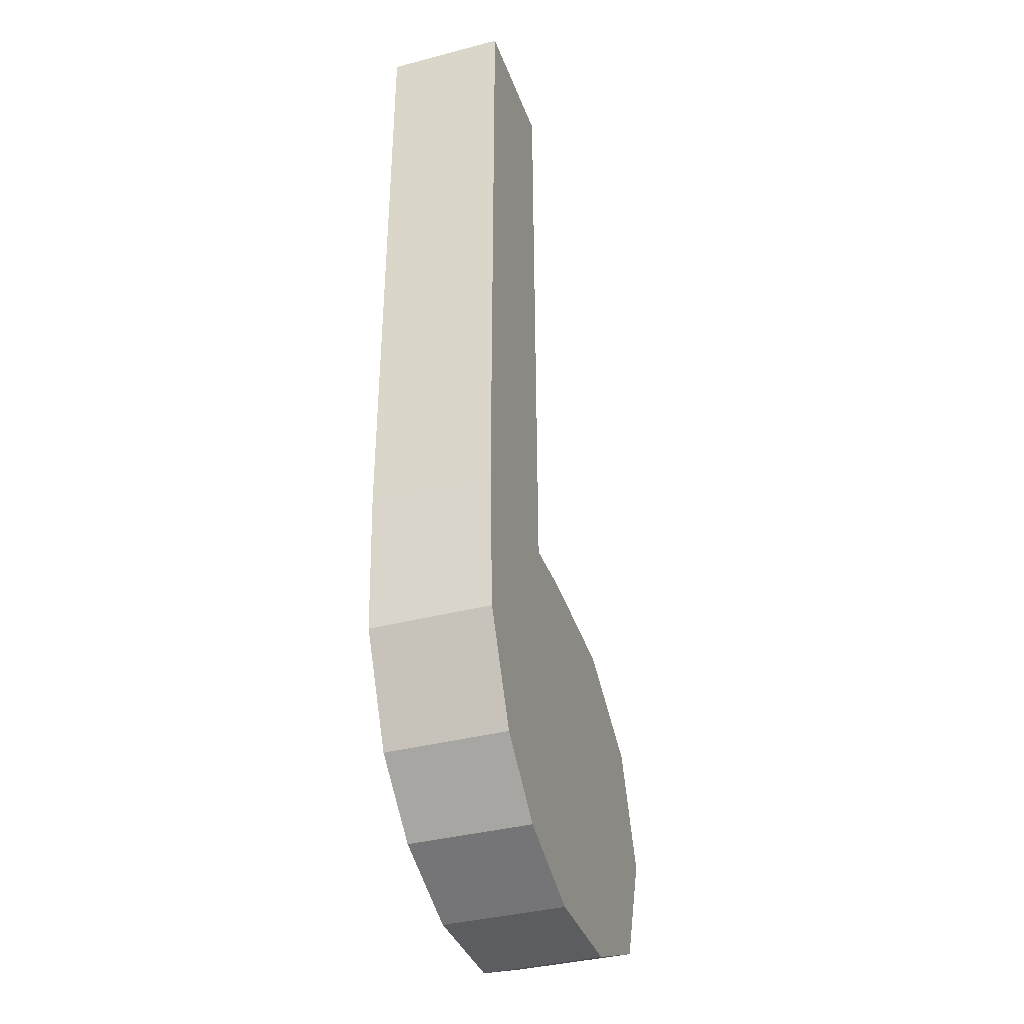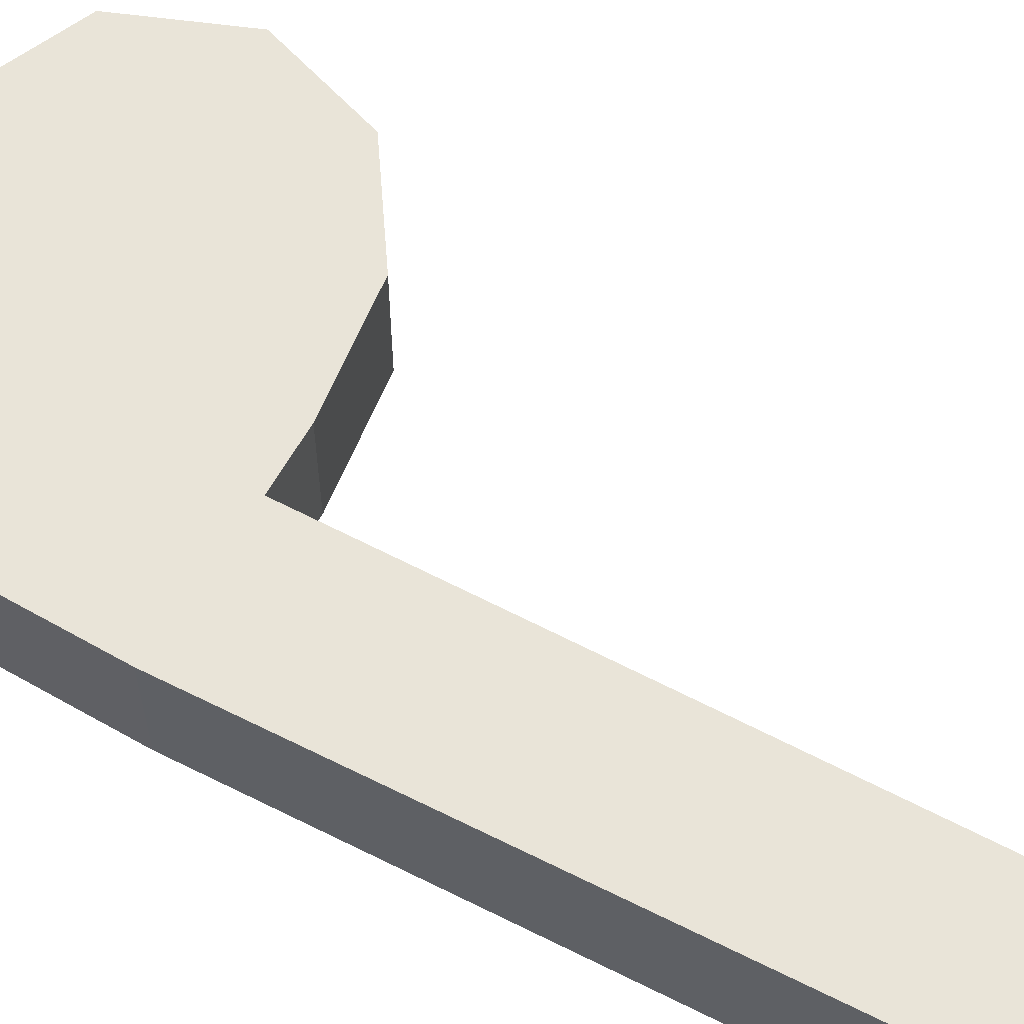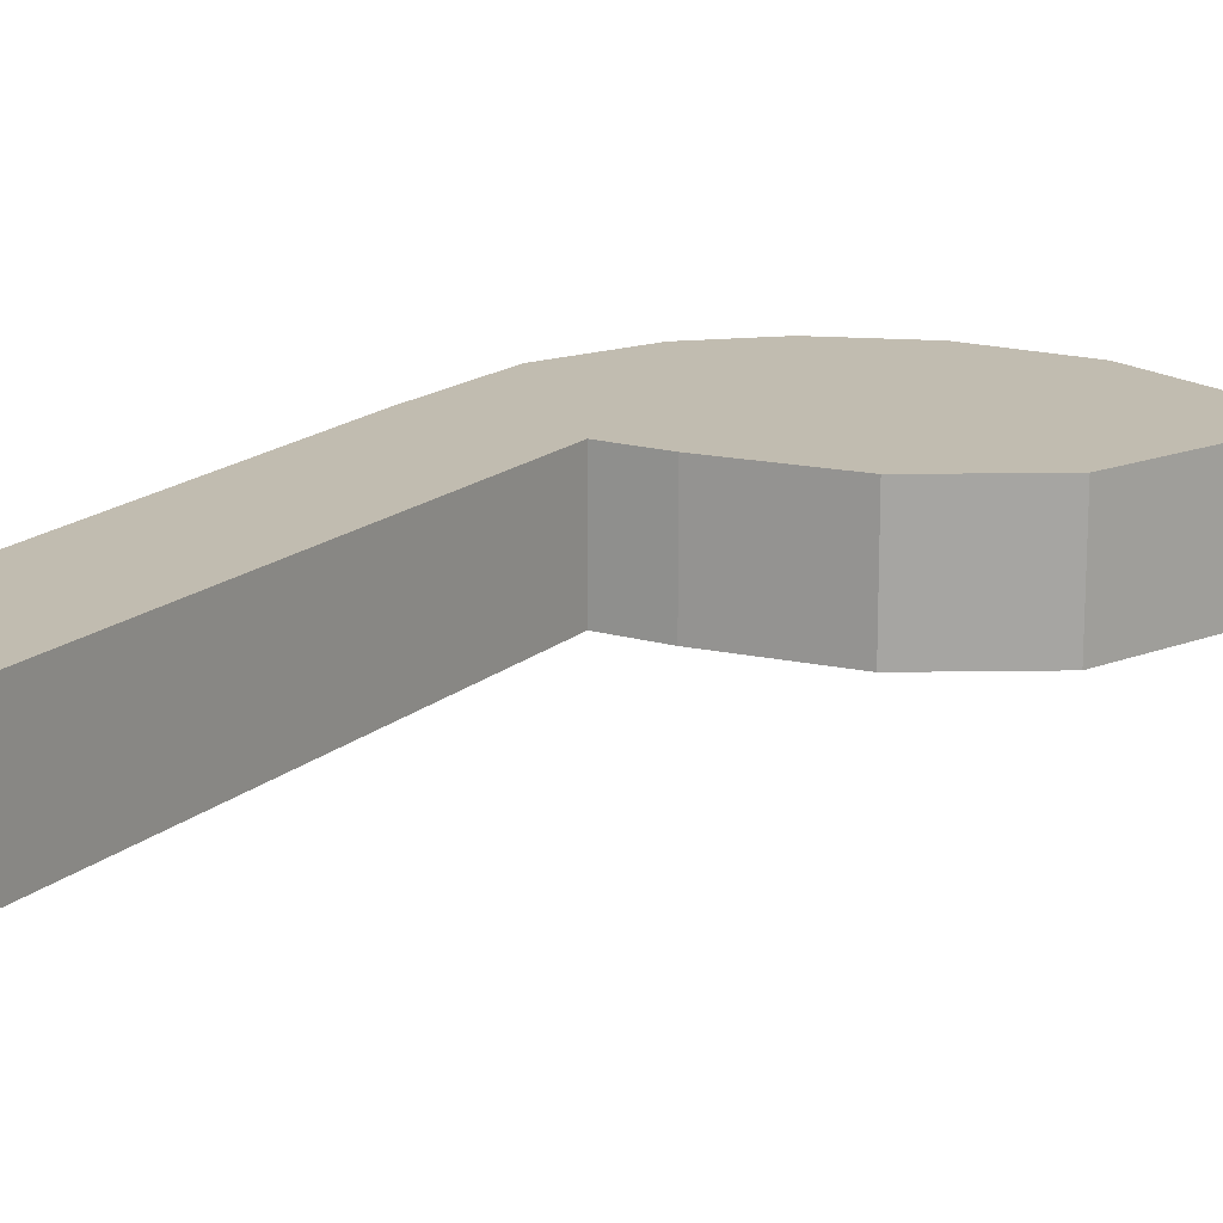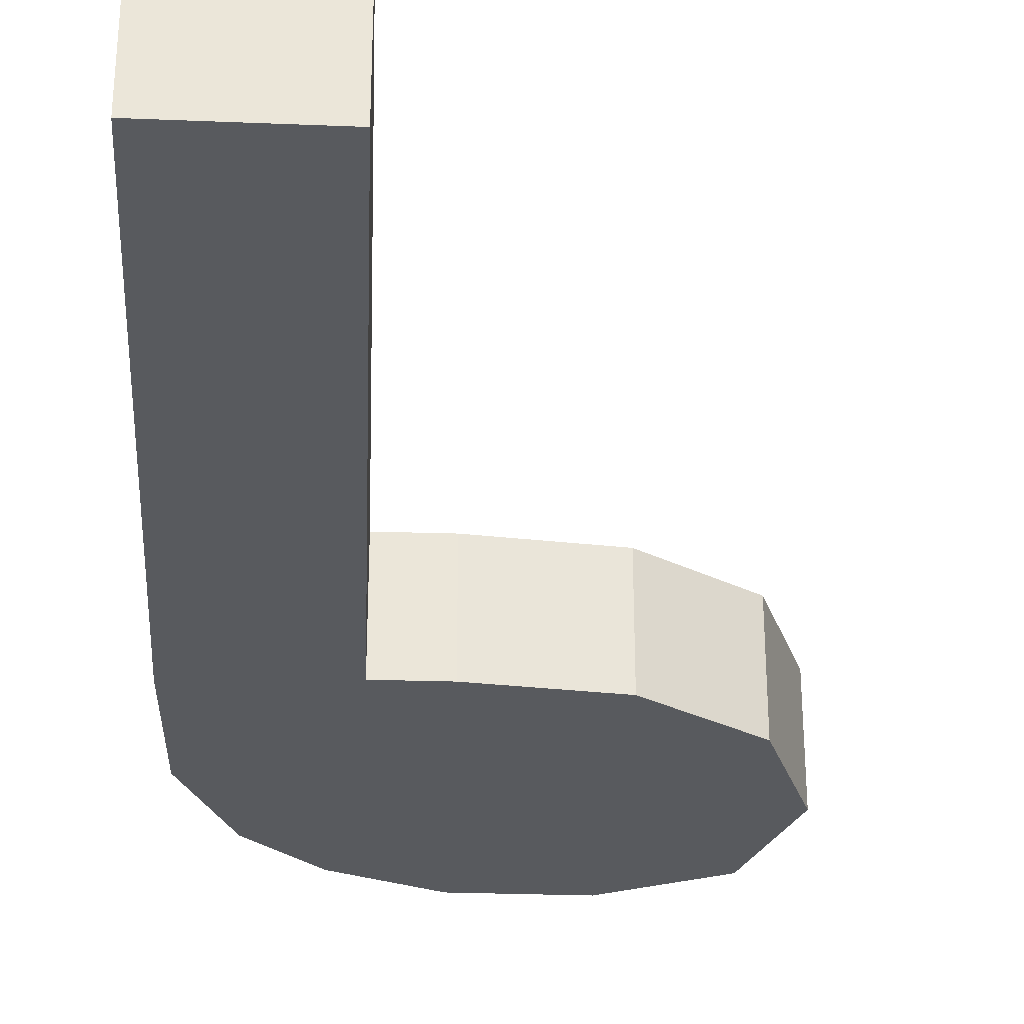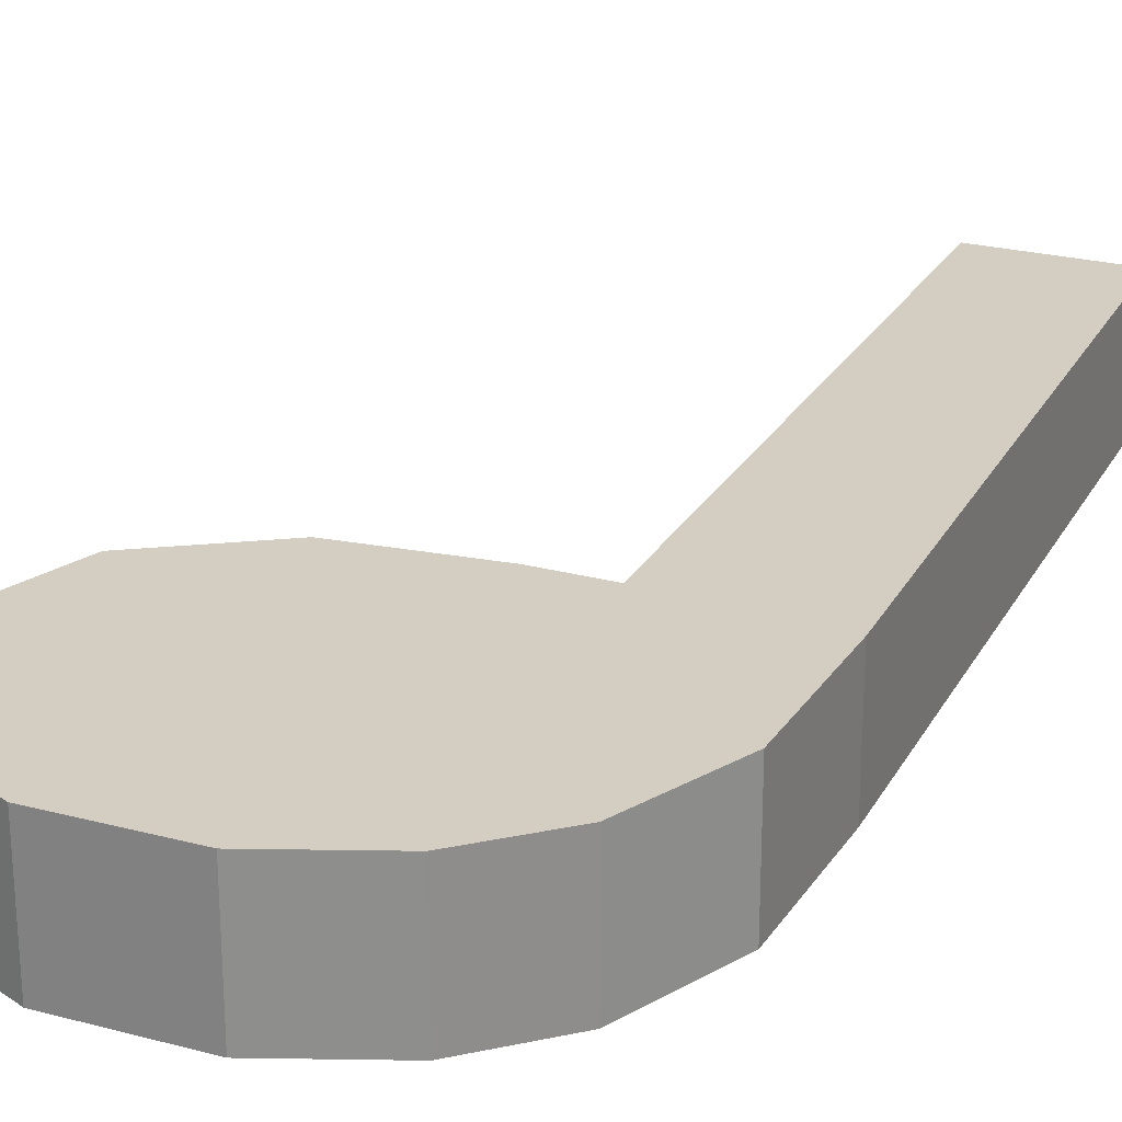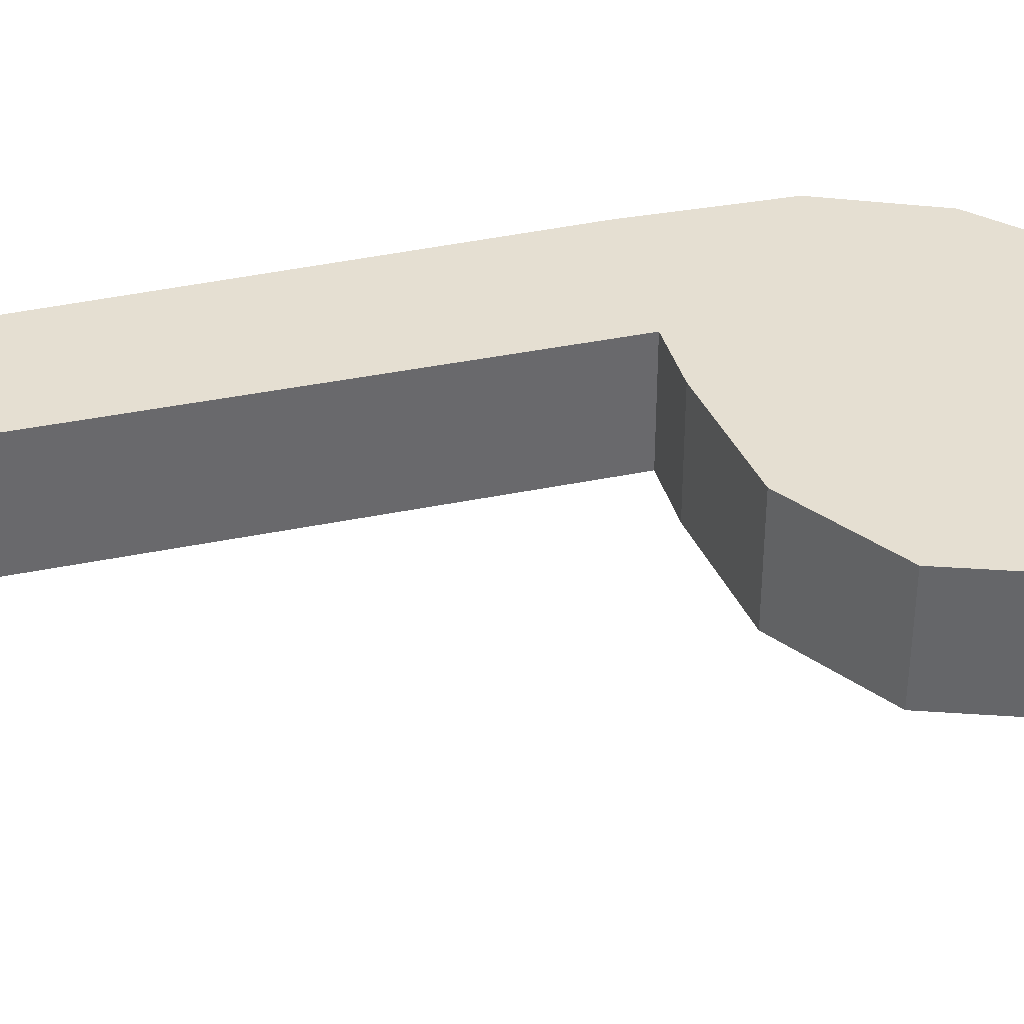
<metadata>
{"format":"obj","ext":"obj","renderer":"f3d","projection":"perspective","resolution":1024,"background":"white","views":[{"elev":-37.1,"azim":108.6,"up":"+Y"},{"elev":59.8,"azim":117.5,"up":"+Z"},{"elev":16.5,"azim":-149.7,"up":"+Z"},{"elev":-31.0,"azim":176.7,"up":"+Z"},{"elev":24.9,"azim":22.9,"up":"+Z"},{"elev":37.5,"azim":-105.9,"up":"+Z"}]}
</metadata>
<code>
g eightnote_col
v 0.1654 -0.3568 -0.05422
v 0.02503 -0.2917 -0.05422
v 0.1053 -0.4108 -0.05422
v -0.2234 -0.2932 -0.05422
v -0.184 -0.1905 -0.05422
v -0.1854 -0.3996 -0.05422
v 0.02503 -0.2917 -0.05422
v -0.08774 -0.444 -0.05422
v 0.01913 -0.4448 -0.05422
v 0.1053 -0.4108 -0.05422
v 0.2092 -0.2622 -0.05422
v 0.1654 -0.3568 -0.05422
v 0.2156 -0.1308 -0.05422
v 0.02429 -0.1203 0.05466
v 0.02503 -0.2917 0.05466
v -0.09069 -0.1321 0.05466
v 0.02503 -0.2917 0.05466
v -0.184 -0.1905 0.05466
v -0.2234 -0.2932 0.05466
v -0.1854 -0.3996 0.05466
v 0.1053 -0.4108 0.05466
v 0.02503 -0.2917 0.05466
v 0.1654 -0.3568 0.05466
v 0.2133 0.4435 -0.05422
v 0.2133 0.4435 0.05466
v 0.08988 0.4435 0.05466
v 0.08988 0.4435 -0.05422
v 0.08172 -0.121 -0.05422
v 0.08172 -0.121 0.05466
v 0.02429 -0.1203 0.05466
v 0.02429 -0.1203 -0.05422
v 0.02429 -0.1203 -0.05422
v 0.02429 -0.1203 0.05466
v -0.09069 -0.1321 0.05466
v -0.09069 -0.1321 -0.05422
v -0.09069 -0.1321 -0.05422
v -0.09069 -0.1321 0.05466
v -0.184 -0.1905 0.05466
v -0.184 -0.1905 -0.05422
v -0.184 -0.1905 -0.05422
v -0.184 -0.1905 0.05466
v -0.2234 -0.2932 0.05466
v -0.2234 -0.2932 -0.05422
v -0.2234 -0.2932 -0.05422
v -0.2234 -0.2932 0.05466
v -0.1854 -0.3996 0.05466
v -0.1854 -0.3996 -0.05422
v -0.1854 -0.3996 -0.05422
v -0.1854 -0.3996 0.05466
v -0.08774 -0.444 0.05466
v -0.08774 -0.444 -0.05422
v -0.08774 -0.444 -0.05422
v -0.08774 -0.444 0.05466
v 0.01913 -0.4448 0.05466
v 0.01913 -0.4448 -0.05422
v 0.01913 -0.4448 -0.05422
v 0.01913 -0.4448 0.05466
v 0.1053 -0.4108 0.05466
v 0.1053 -0.4108 -0.05422
v 0.1053 -0.4108 -0.05422
v 0.1053 -0.4108 0.05466
v 0.1654 -0.3568 0.05466
v 0.1654 -0.3568 -0.05422
v 0.1654 -0.3568 -0.05422
v 0.1654 -0.3568 0.05466
v 0.2092 -0.2622 0.05466
v 0.2092 -0.2622 -0.05422
v 0.2092 -0.2622 -0.05422
v 0.2092 -0.2622 0.05466
v 0.2156 -0.1308 0.05466
v 0.2156 -0.1308 -0.05422
v 0.08172 -0.121 -0.05422
v 0.02503 -0.2917 -0.05422
v 0.2156 -0.1308 -0.05422
v 0.02429 -0.1203 -0.05422
v -0.09069 -0.1321 -0.05422
v 0.02503 -0.2917 -0.05422
v 0.02429 -0.1203 -0.05422
v -0.184 -0.1905 -0.05422
v 0.2156 -0.1308 0.05466
v 0.02503 -0.2917 0.05466
v 0.08172 -0.121 0.05466
v 0.02429 -0.1203 0.05466
v -0.1854 -0.3996 0.05466
v 0.02503 -0.2917 0.05466
v -0.08774 -0.444 0.05466
v 0.01913 -0.4448 0.05466
v 0.1053 -0.4108 0.05466
v 0.1654 -0.3568 0.05466
v 0.2092 -0.2622 0.05466
v 0.2156 -0.1308 0.05466
v 0.2156 -0.1308 -0.05422
v 0.2133 0.4435 -0.05422
v 0.08988 0.4435 -0.05422
v 0.08172 -0.121 -0.05422
v 0.08172 -0.121 -0.05422
v 0.08988 0.4435 -0.05422
v 0.08988 0.4435 0.05466
v 0.08172 -0.121 0.05466
v 0.08172 -0.121 0.05466
v 0.08988 0.4435 0.05466
v 0.2133 0.4435 0.05466
v 0.2156 -0.1308 0.05466
v 0.2156 -0.1308 0.05466
v 0.2133 0.4435 0.05466
v 0.2133 0.4435 -0.05422
v 0.2156 -0.1308 -0.05422
g eightnote_col_0
f 3 2 1
f 5 2 4
f 4 7 6
f 6 7 8
f 8 7 9
f 9 7 10
f 12 7 11
f 11 7 13
f 16 15 14
f 18 17 16
f 19 17 18
f 20 17 19
f 23 22 21
f 26 25 24
f 27 26 24
f 30 29 28
f 31 30 28
f 34 33 32
f 35 34 32
f 38 37 36
f 39 38 36
f 42 41 40
f 43 42 40
f 46 45 44
f 47 46 44
f 50 49 48
f 51 50 48
f 54 53 52
f 55 54 52
f 58 57 56
f 59 58 56
f 62 61 60
f 63 62 60
f 66 65 64
f 67 66 64
f 70 69 68
f 71 70 68
f 74 73 72
f 72 73 75
f 78 77 76
f 76 77 79
f 82 81 80
f 83 81 82
f 86 85 84
f 87 85 86
f 88 85 87
f 90 85 89
f 91 85 90
f 94 93 92
f 95 94 92
f 98 97 96
f 99 98 96
f 102 101 100
f 103 102 100
f 106 105 104
f 107 106 104

</code>
